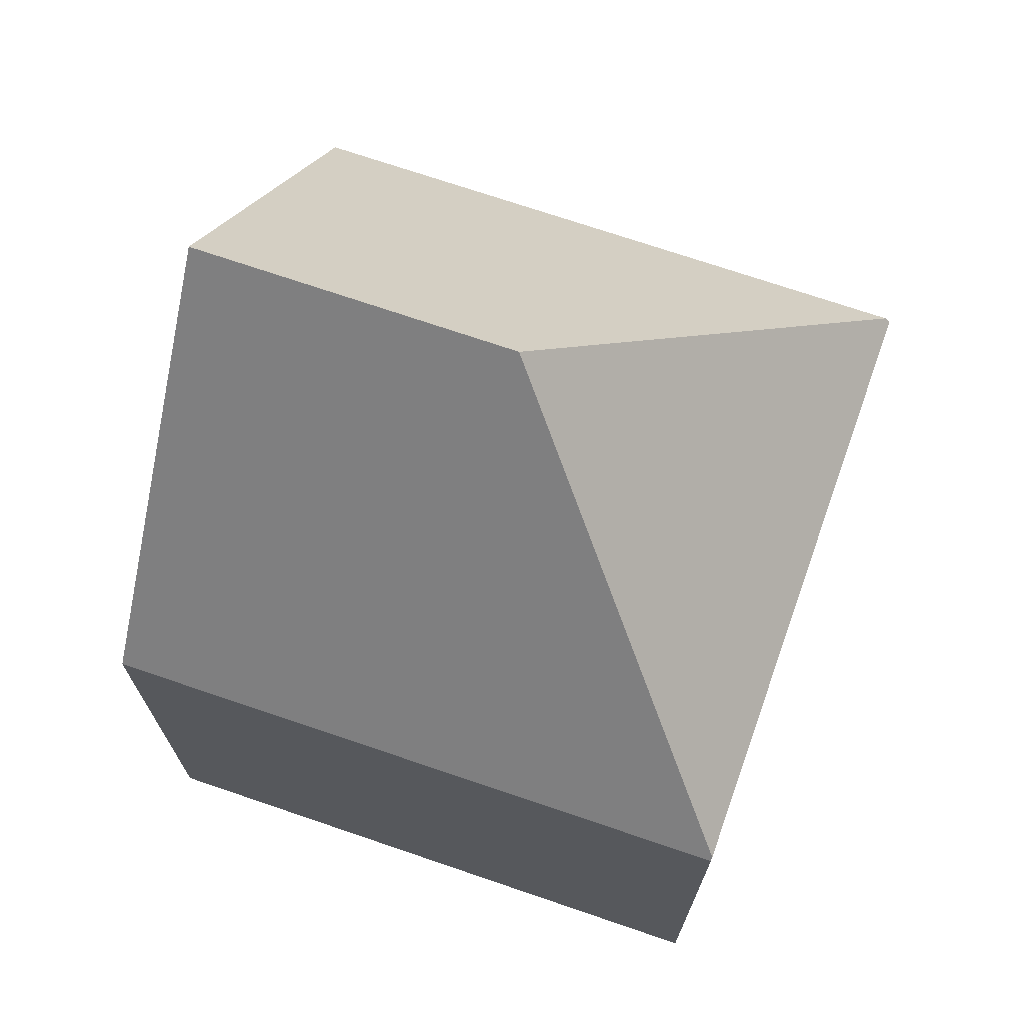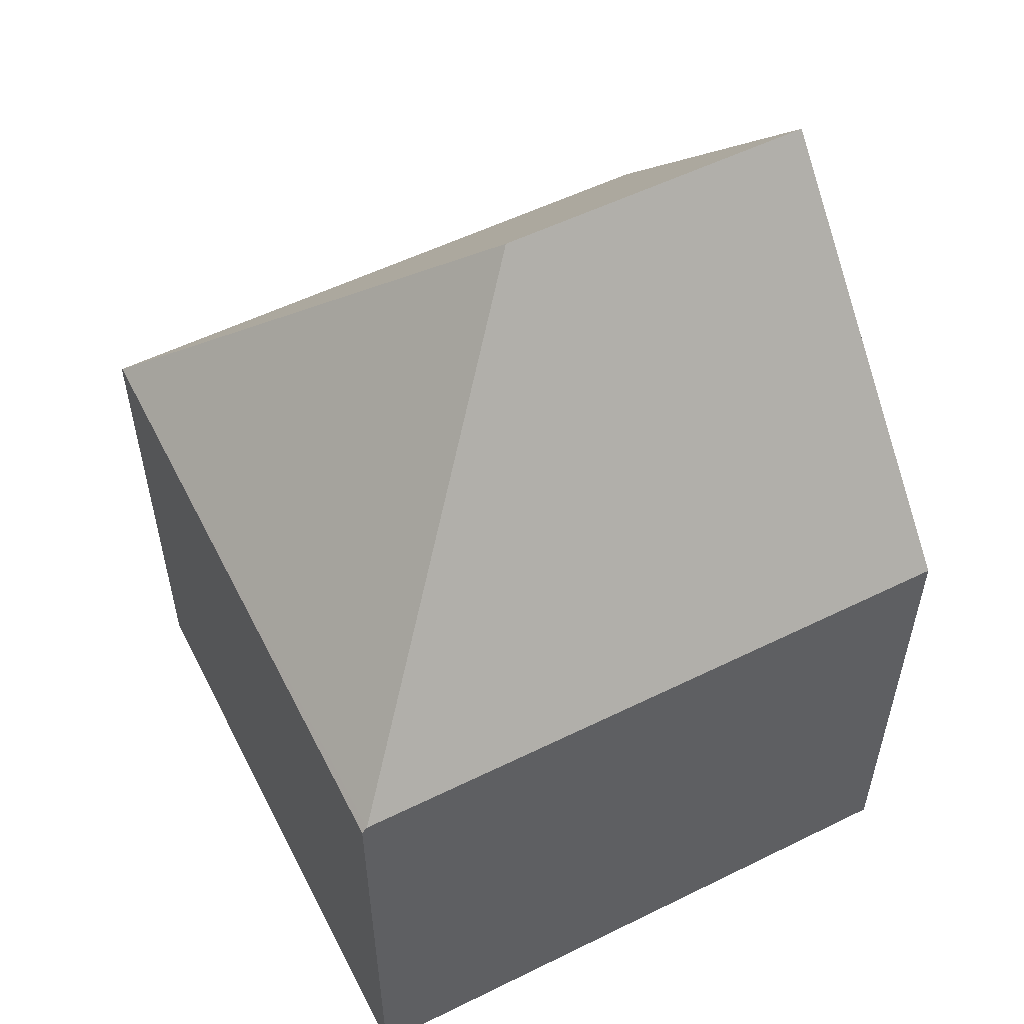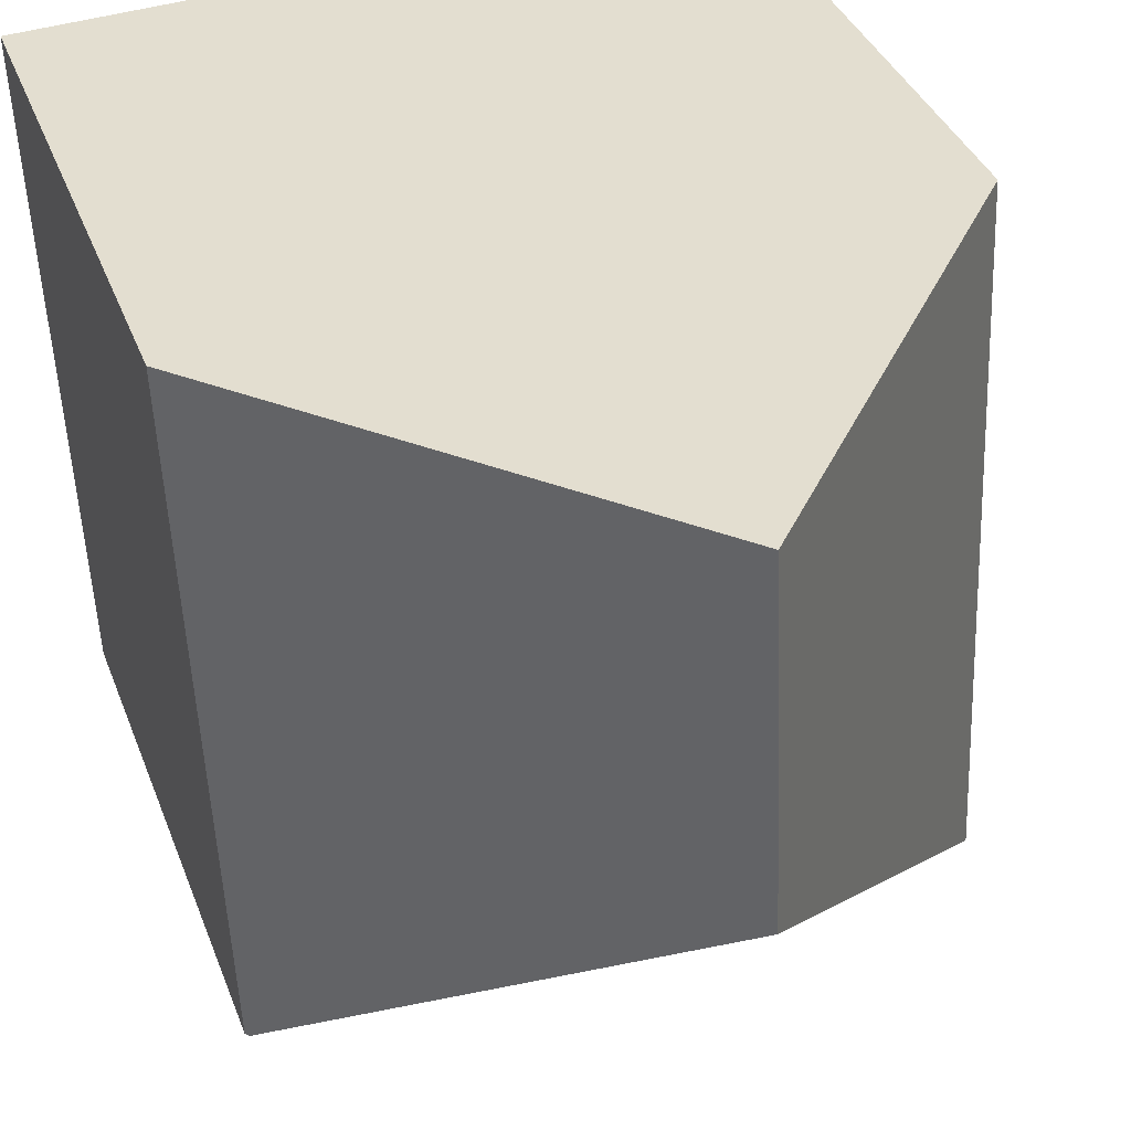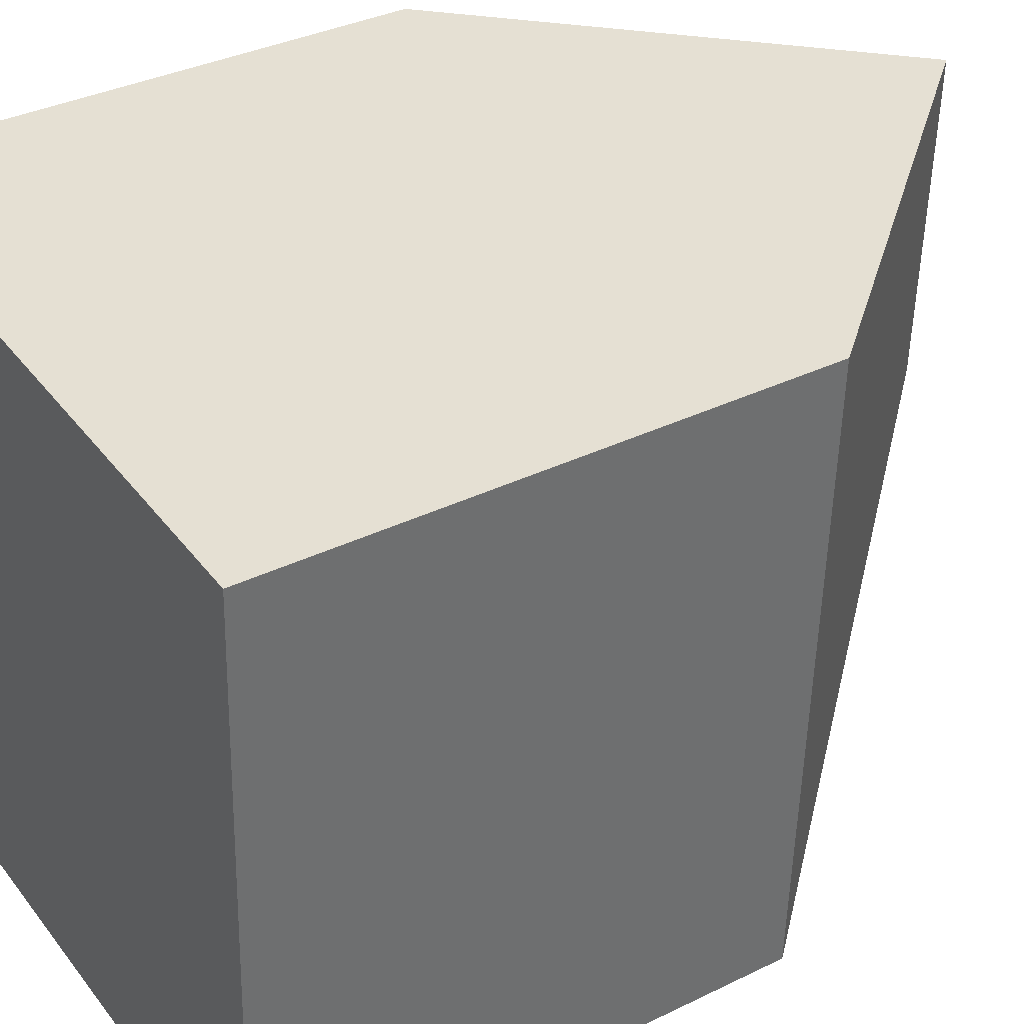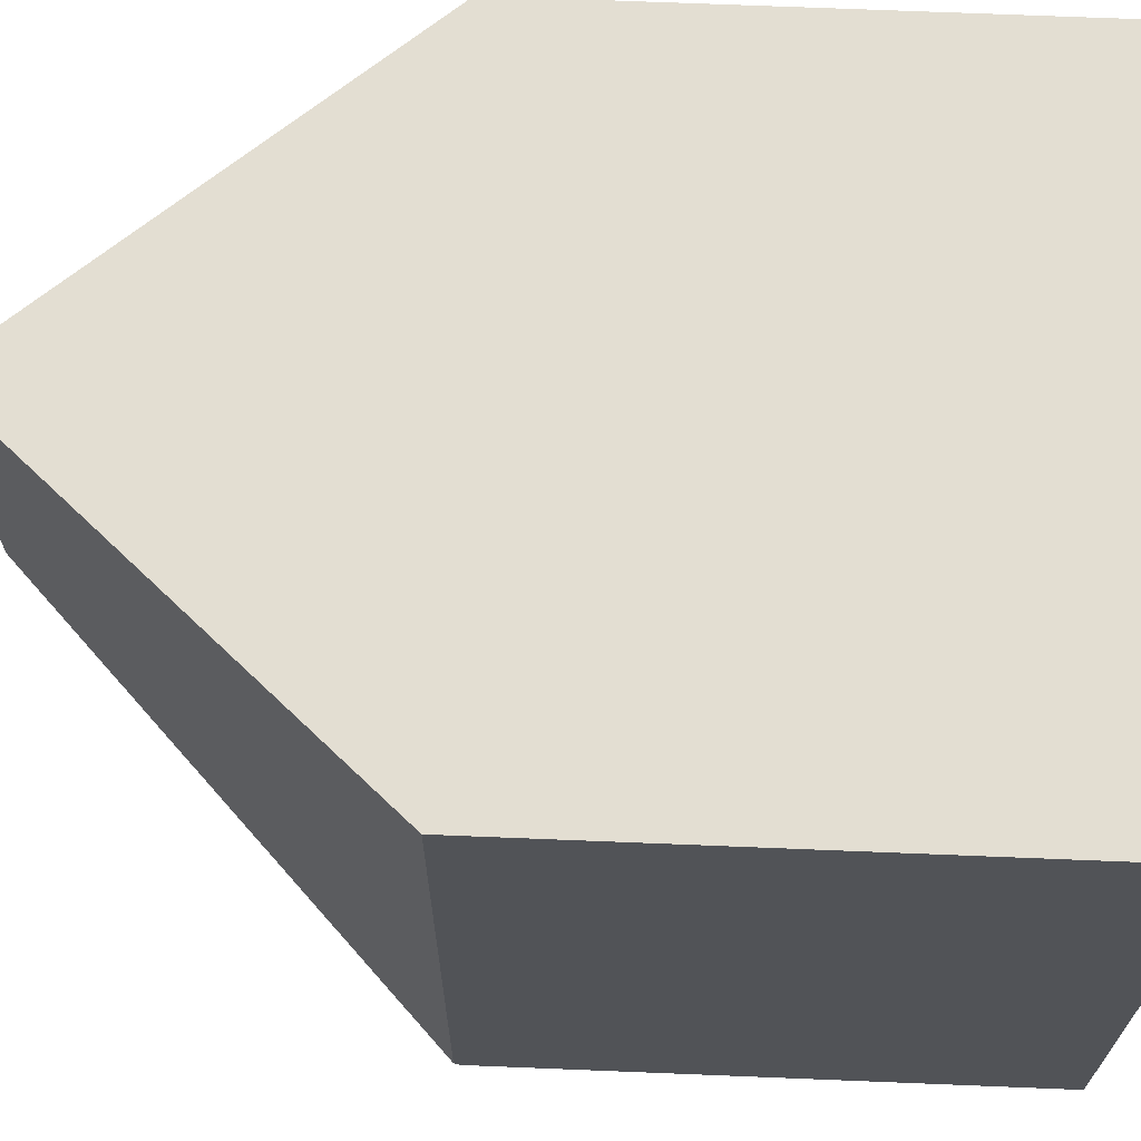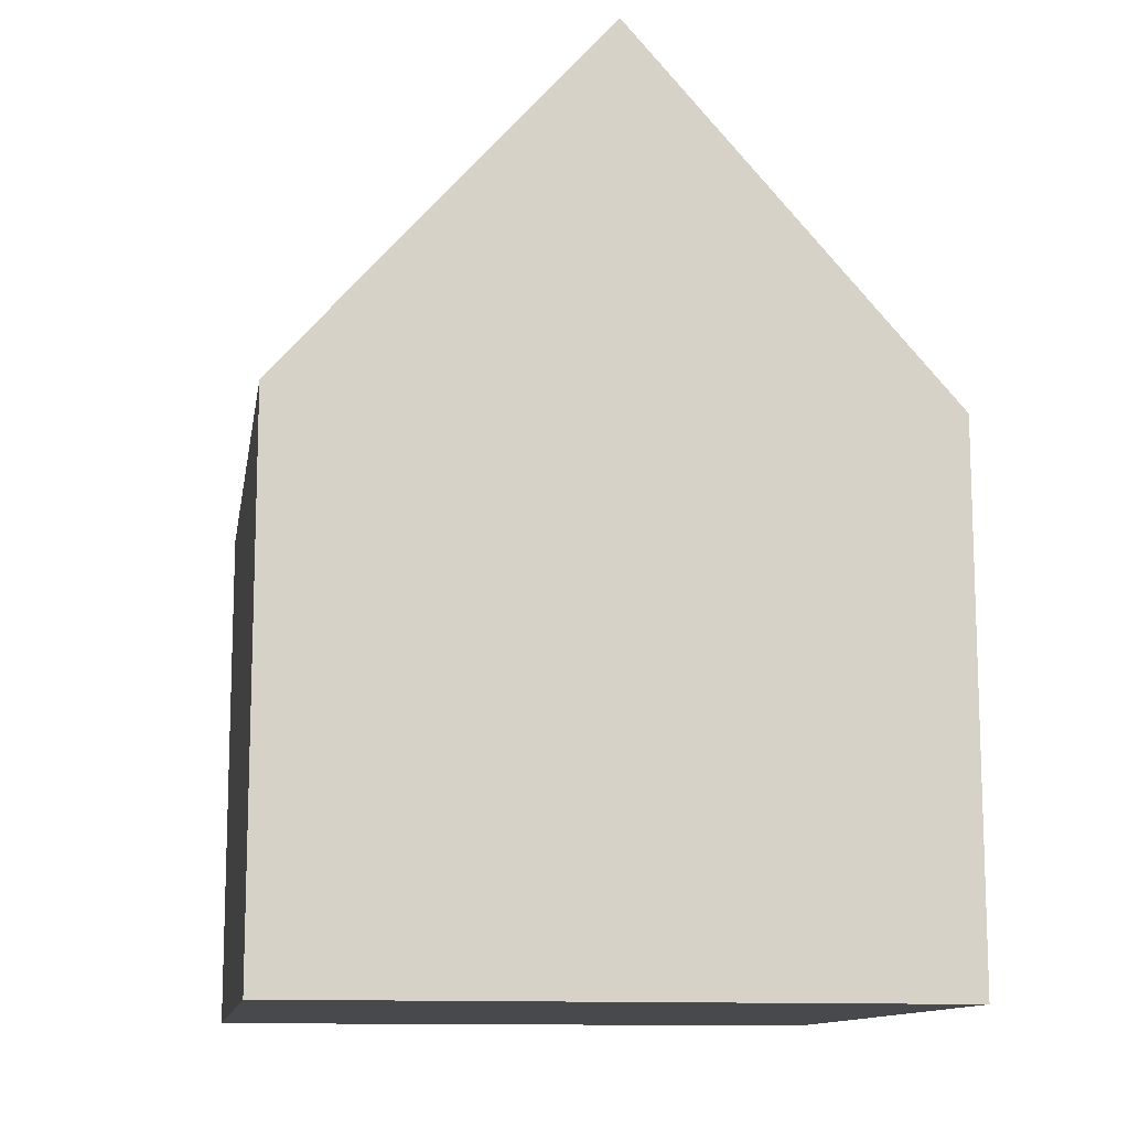
<metadata>
{"format":"obj","ext":"obj","renderer":"f3d","projection":"perspective","resolution":1024,"background":"white","views":[{"elev":70.4,"azim":111.5,"up":"+Y"},{"elev":54.8,"azim":-115.1,"up":"+Y"},{"elev":36.0,"azim":161.0,"up":"+Z"},{"elev":35.2,"azim":57.0,"up":"+Z"},{"elev":70.4,"azim":-87.7,"up":"+Z"},{"elev":-12.1,"azim":-6.8,"up":"+Y"}]}
</metadata>
<code>
v  8.59 8.14 8.692
v  4.63 12.4 4.31
v  4.819 12.4 8.87
v  9.281 7.36 8.66
v  8.869 7.408 -0.272
v  8.823 7.46 -0.271
v  0.003 7.383 0.076
v  0.376 7.383 9.079
v  0 7.297 4.468e-16
v  0.376 -5.559e-16 9.079
v  4.819 -5.431e-16 8.87
v  9.281 -5.303e-16 8.66
v  8.59 -5.322e-16 8.692
v  8.869 1.666e-17 -0.272
v  0 0 0
v  8.823 1.659e-17 -0.271
v  0.003 -4.654e-18 0.076
g defaultobject
f 1 2 3
f 2 1 4
f 2 4 5
f 2 5 6
f 3 7 8
f 7 3 2
f 7 6 9
f 6 7 2
f 8 1 3
f 1 8 10
f 1 10 11
f 1 11 4
f 4 11 12
f 12 11 13
f 4 14 5
f 14 4 12
f 5 9 6
f 9 5 14
f 9 14 15
f 15 14 16
f 7 10 8
f 10 7 9
f 10 9 17
f 17 9 15
f 13 14 12
f 14 13 11
f 14 11 10
f 14 10 17
f 14 17 16
f 16 17 15

</code>
